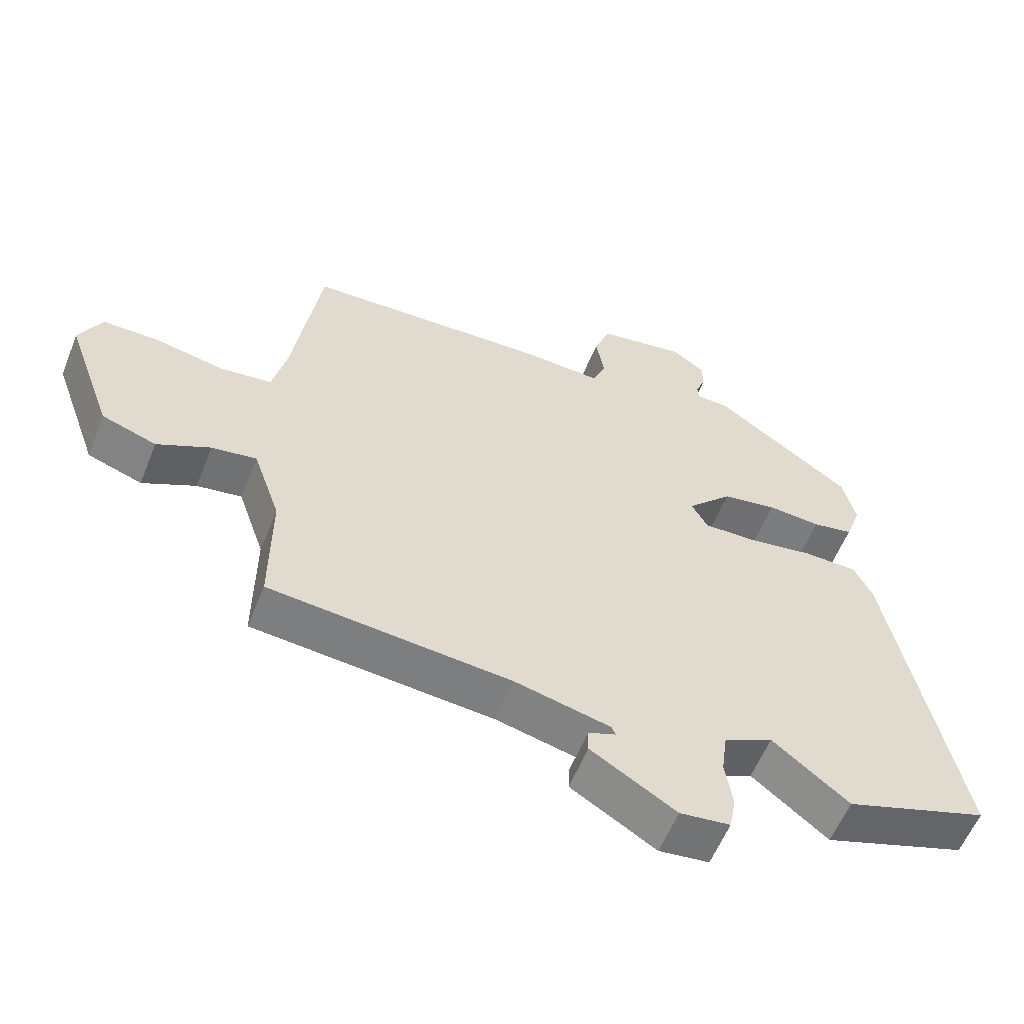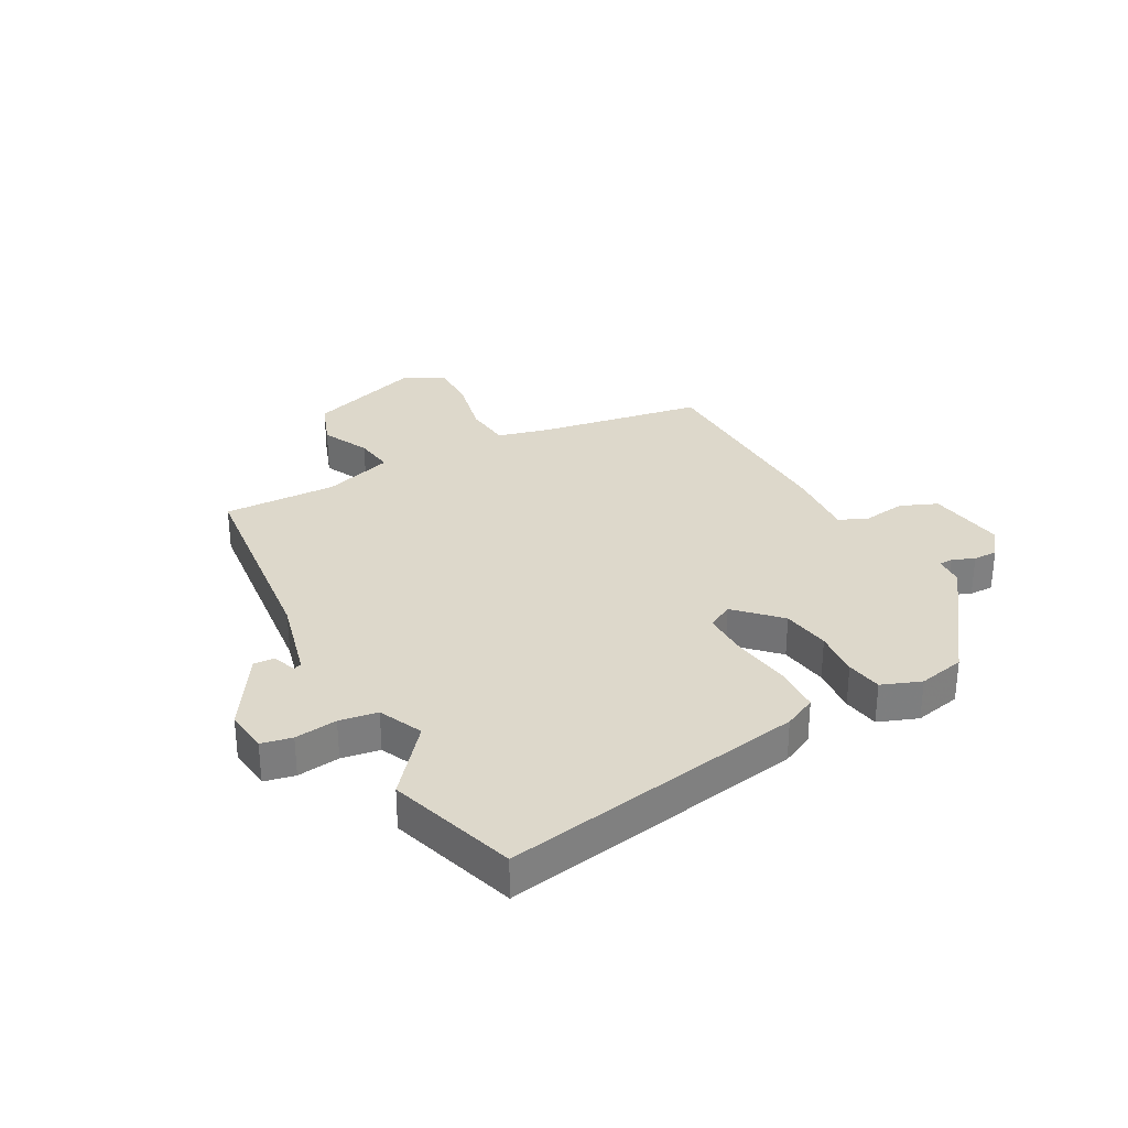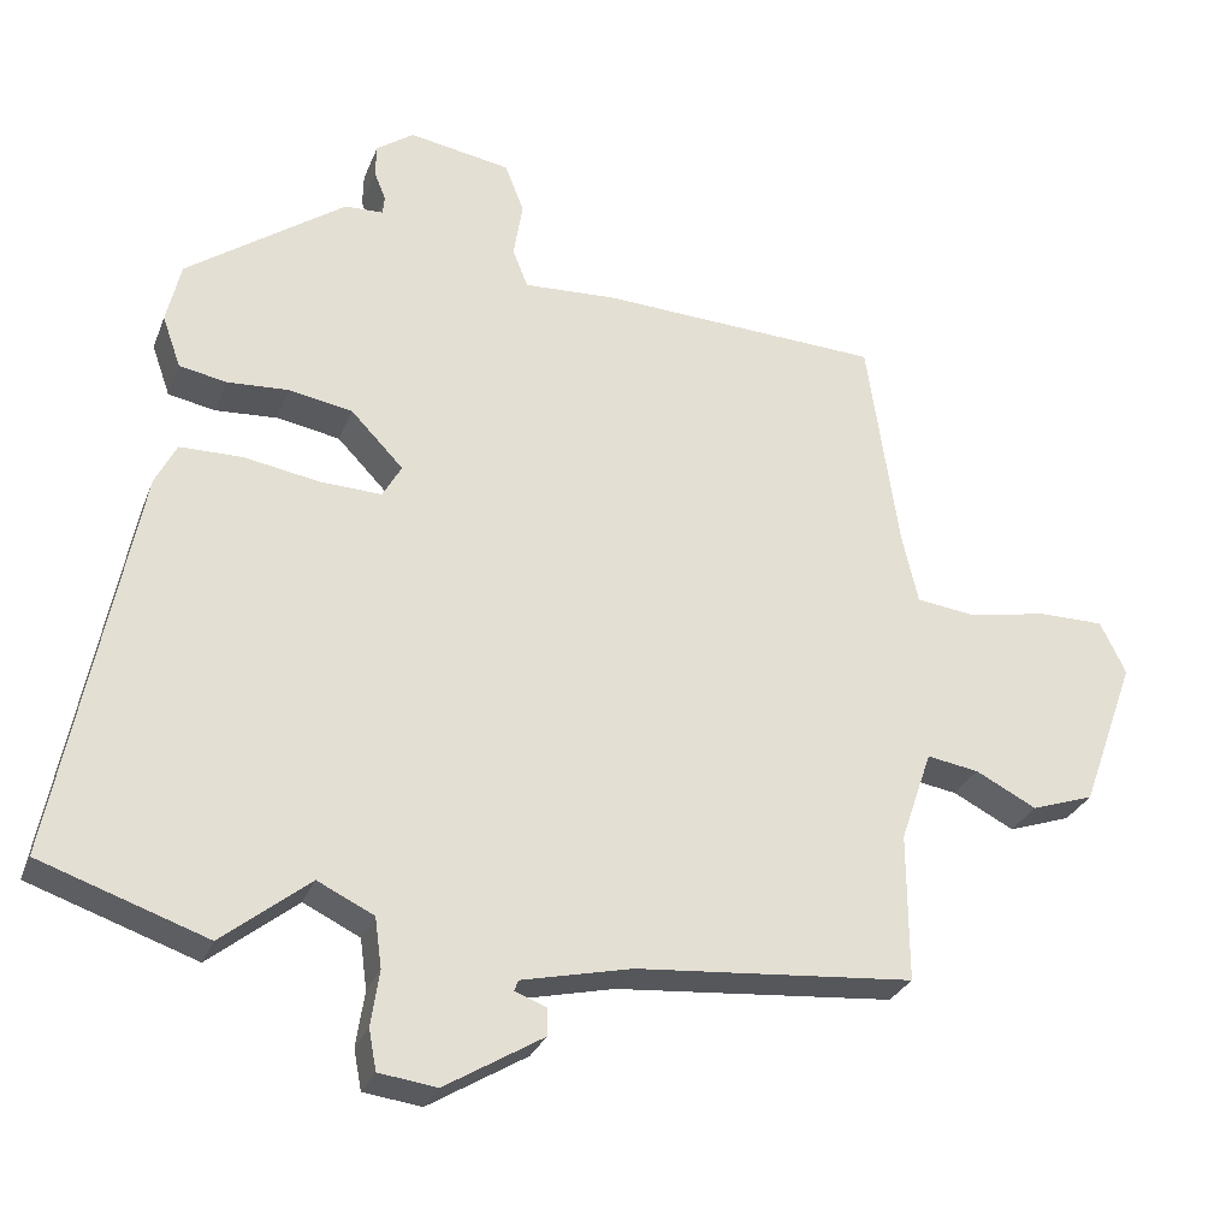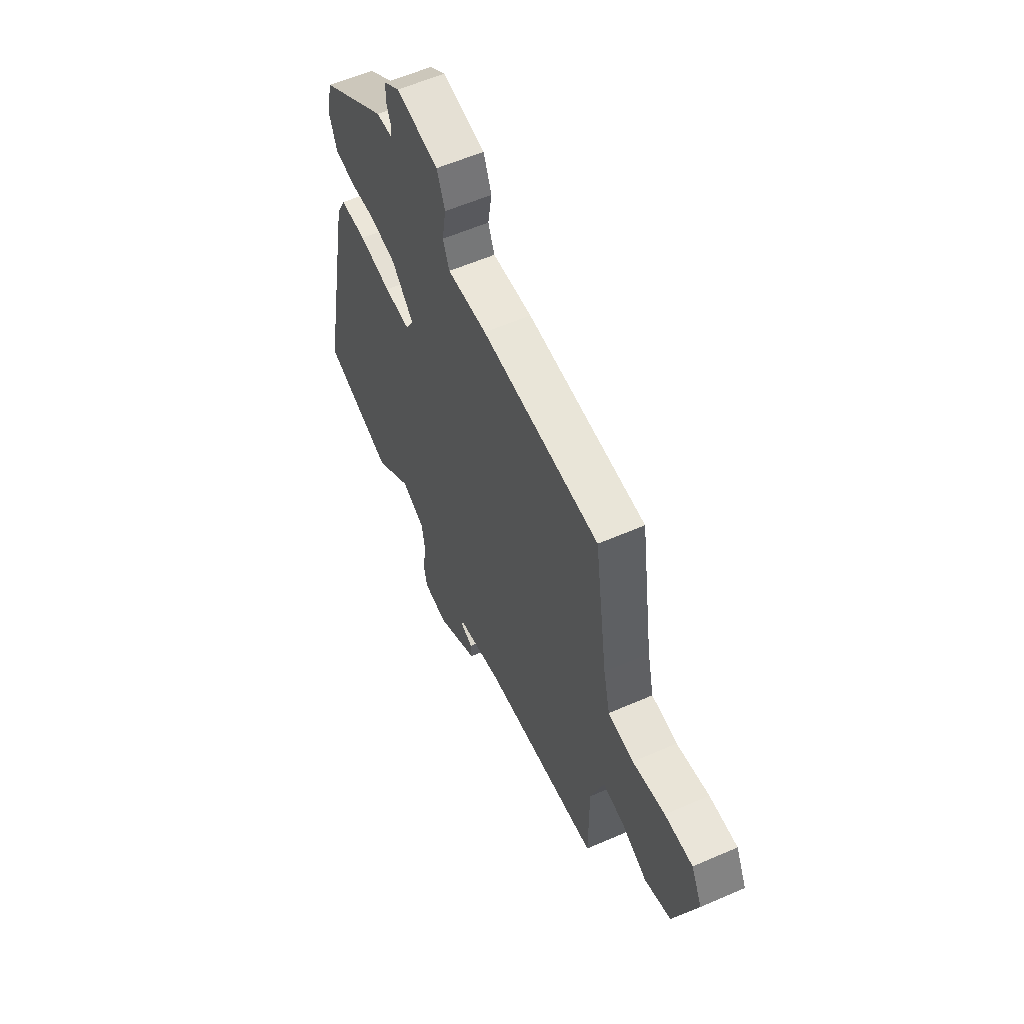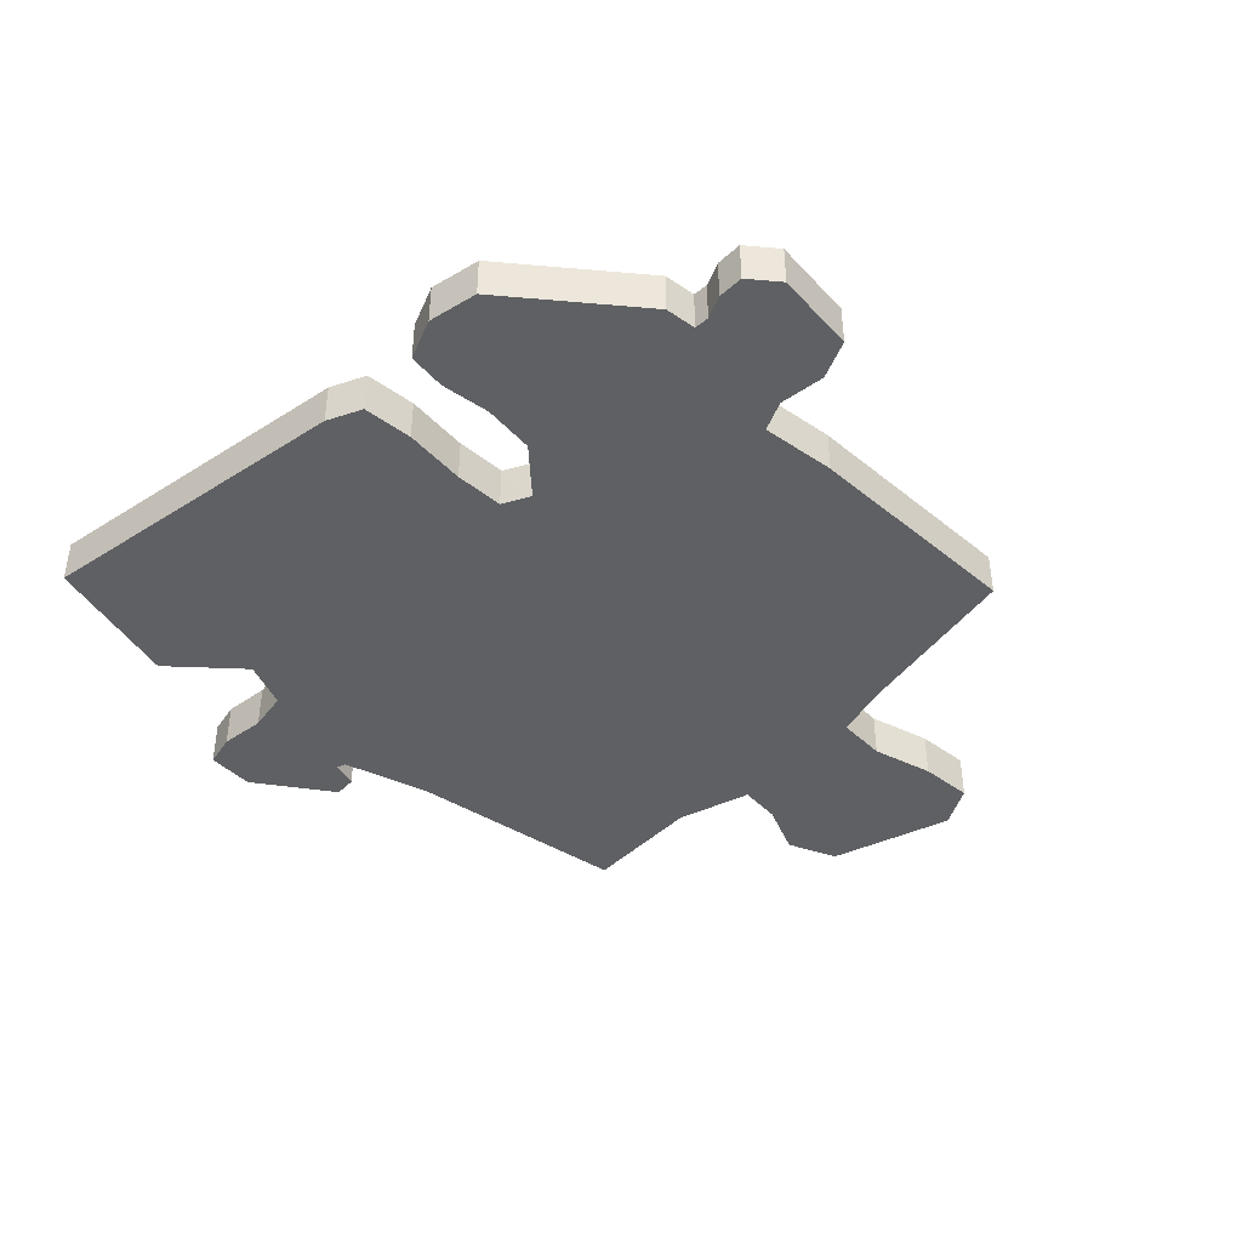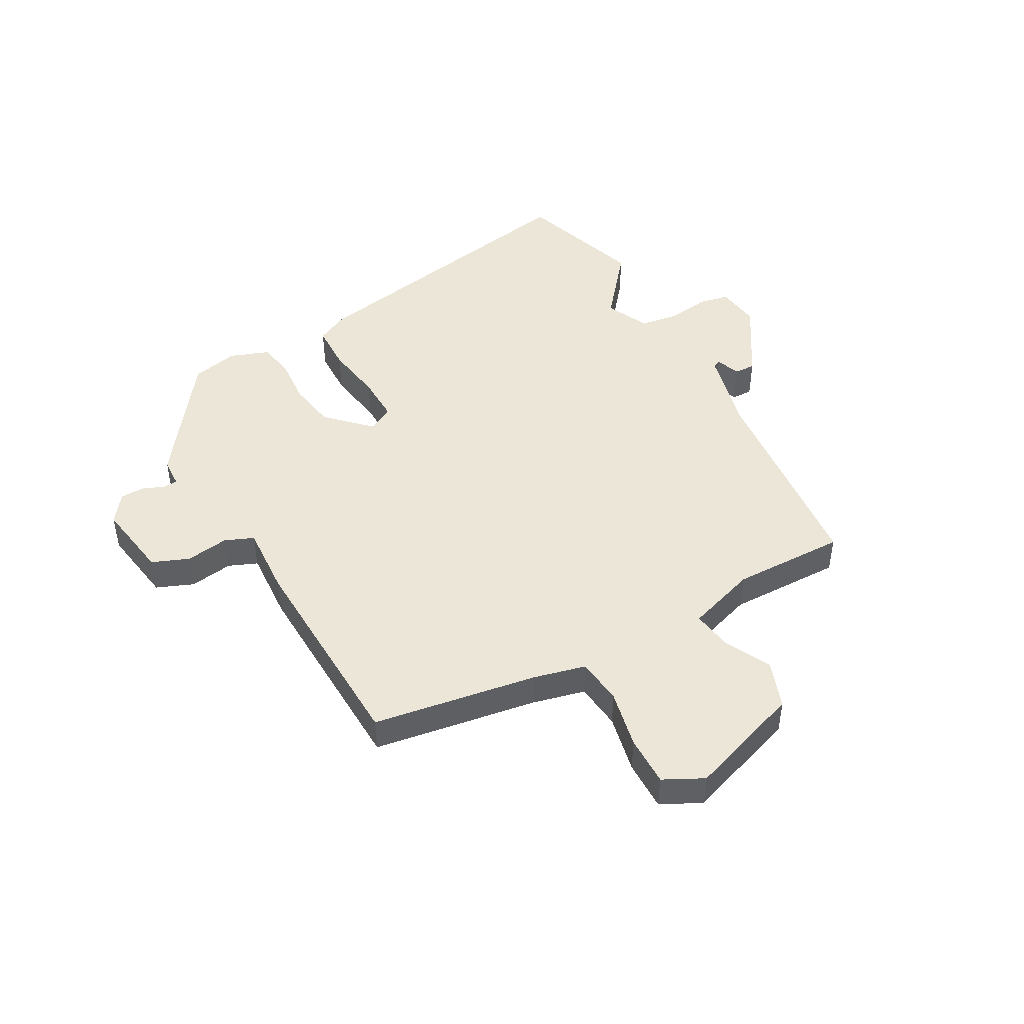
<metadata>
{"format":"obj","ext":"obj","renderer":"f3d","projection":"perspective","resolution":1024,"background":"white","views":[{"elev":-58.1,"azim":158.2,"up":"+Z"},{"elev":31.1,"azim":-117.3,"up":"+Y"},{"elev":-28.6,"azim":-18.6,"up":"+Z"},{"elev":57.8,"azim":65.6,"up":"+Z"},{"elev":-42.4,"azim":-41.5,"up":"+Y"},{"elev":46.5,"azim":61.7,"up":"+Y"}]}
</metadata>
<code>
v -0.369 0.07 -0.545
v -0.587 0.07 -0.47
v -0.485 0.07 0.05
v -0.457 0.07 0.105
v -0.375 0.07 0.106
v -0.275 0.07 0.089
v -0.195 0.07 0.086
v -0.17 0.07 0.13
v -0.239 0.07 0.202
v -0.322 0.07 0.217
v -0.403 0.07 0.212
v -0.465 0.07 0.224
v -0.489 0.07 0.292
v -0.47 0.07 0.372
v -0.262 0.07 0.52
v -0.211 0.07 0.522
v -0.209 0.07 0.546
v -0.224 0.07 0.584
v -0.223 0.07 0.626
v -0.174 0.07 0.661
v -0.041 0.07 0.638
v -0.016 0.07 0.574
v -0.028 0.07 0.5
v -0.008 0.07 0.45
v 0.115 0.07 0.456
v 0.482 0.07 0.438
v 0.524 0.07 0.154
v 0.545 0.07 0.064
v 0.625 0.07 0.054
v 0.726 0.07 0.074
v 0.813 0.07 0.074
v 0.847 0.07 0.005
v 0.776 0.07 -0.192
v 0.694 0.07 -0.22
v 0.614 0.07 -0.179
v 0.546 0.07 -0.168
v 0.505 0.07 -0.288
v 0.506 0.07 -0.483
v 0.141 0.07 -0.514
v -0.003 0.07 -0.547
v -0.009 0.07 -0.561
v 0.032 0.07 -0.577
v 0.033 0.07 -0.613
v -0.096 0.07 -0.691
v -0.172 0.07 -0.681
v -0.182 0.07 -0.628
v -0.171 0.07 -0.555
v -0.18 0.07 -0.489
v -0.254 0.07 -0.453
v -0.369 0 -0.545
v -0.587 0 -0.47
v -0.485 0 0.05
v -0.457 0 0.105
v -0.375 0 0.106
v -0.275 0 0.089
v -0.195 0 0.086
v -0.17 0 0.13
v -0.239 0 0.202
v -0.322 0 0.217
v -0.403 0 0.212
v -0.465 0 0.224
v -0.489 0 0.292
v -0.47 0 0.372
v -0.262 0 0.52
v -0.211 0 0.522
v -0.209 0 0.546
v -0.224 0 0.584
v -0.223 0 0.626
v -0.174 0 0.661
v -0.041 0 0.638
v -0.016 0 0.574
v -0.028 0 0.5
v -0.008 0 0.45
v 0.115 0 0.456
v 0.482 0 0.438
v 0.524 0 0.154
v 0.545 0 0.064
v 0.625 0 0.054
v 0.726 0 0.074
v 0.813 0 0.074
v 0.847 0 0.005
v 0.776 0 -0.192
v 0.694 0 -0.22
v 0.614 0 -0.179
v 0.546 0 -0.168
v 0.505 0 -0.288
v 0.506 0 -0.483
v 0.141 0 -0.514
v -0.003 0 -0.547
v -0.009 0 -0.561
v 0.032 0 -0.577
v 0.033 0 -0.613
v -0.096 0 -0.691
v -0.172 0 -0.681
v -0.182 0 -0.628
v -0.171 0 -0.555
v -0.18 0 -0.489
v -0.254 0 -0.453
f 44 45 46 47
f 44 47 48
f 41 42 43 44
f 40 41 44 48
f 39 40 48 49
f 37 38 39 49
f 32 33 34 35
f 32 35 36
f 29 30 31 32
f 28 29 32 36
f 27 28 36 37
f 24 25 26 27
f 20 21 22 23
f 20 23 24
f 17 18 19 20
f 16 17 20 24
f 10 11 12 13
f 9 10 13 14
f 3 4 5 6
f 3 6 7
f 49 1 2 3
f 49 3 7
f 37 49 7 8
f 27 37 8 9
f 15 16 24 27
f 9 14 15 27
f 96 95 94 93
f 97 96 93
f 93 92 91 90
f 97 93 90 89
f 98 97 89 88
f 98 88 87 86
f 84 83 82 81
f 85 84 81
f 81 80 79 78
f 85 81 78 77
f 86 85 77 76
f 76 75 74 73
f 72 71 70 69
f 73 72 69
f 69 68 67 66
f 73 69 66 65
f 62 61 60 59
f 63 62 59 58
f 55 54 53 52
f 56 55 52
f 52 51 50 98
f 56 52 98
f 57 56 98 86
f 58 57 86 76
f 76 73 65 64
f 76 64 63 58
f 1 50 51 2
f 2 51 52 3
f 3 52 53 4
f 4 53 54 5
f 5 54 55 6
f 6 55 56 7
f 7 56 57 8
f 8 57 58 9
f 9 58 59 10
f 10 59 60 11
f 11 60 61 12
f 12 61 62 13
f 13 62 63 14
f 14 63 64 15
f 15 64 65 16
f 16 65 66 17
f 17 66 67 18
f 18 67 68 19
f 19 68 69 20
f 20 69 70 21
f 21 70 71 22
f 22 71 72 23
f 23 72 73 24
f 24 73 74 25
f 25 74 75 26
f 26 75 76 27
f 27 76 77 28
f 28 77 78 29
f 29 78 79 30
f 30 79 80 31
f 31 80 81 32
f 32 81 82 33
f 33 82 83 34
f 34 83 84 35
f 35 84 85 36
f 36 85 86 37
f 37 86 87 38
f 38 87 88 39
f 39 88 89 40
f 40 89 90 41
f 41 90 91 42
f 42 91 92 43
f 43 92 93 44
f 44 93 94 45
f 45 94 95 46
f 46 95 96 47
f 47 96 97 48
f 48 97 98 49
f 49 98 50 1

</code>
